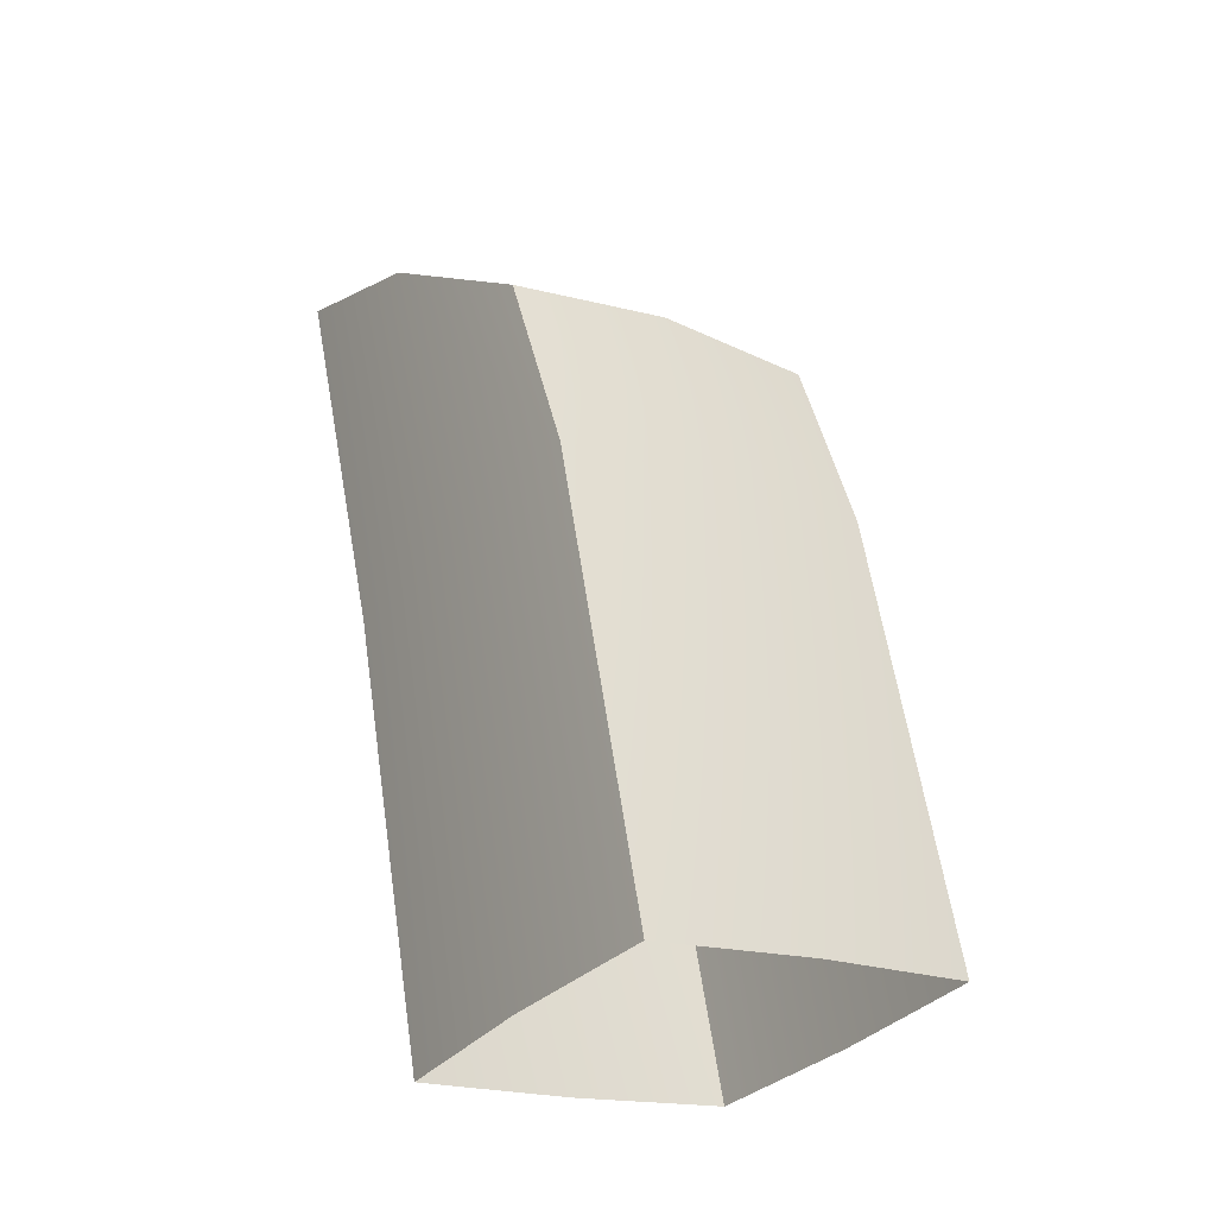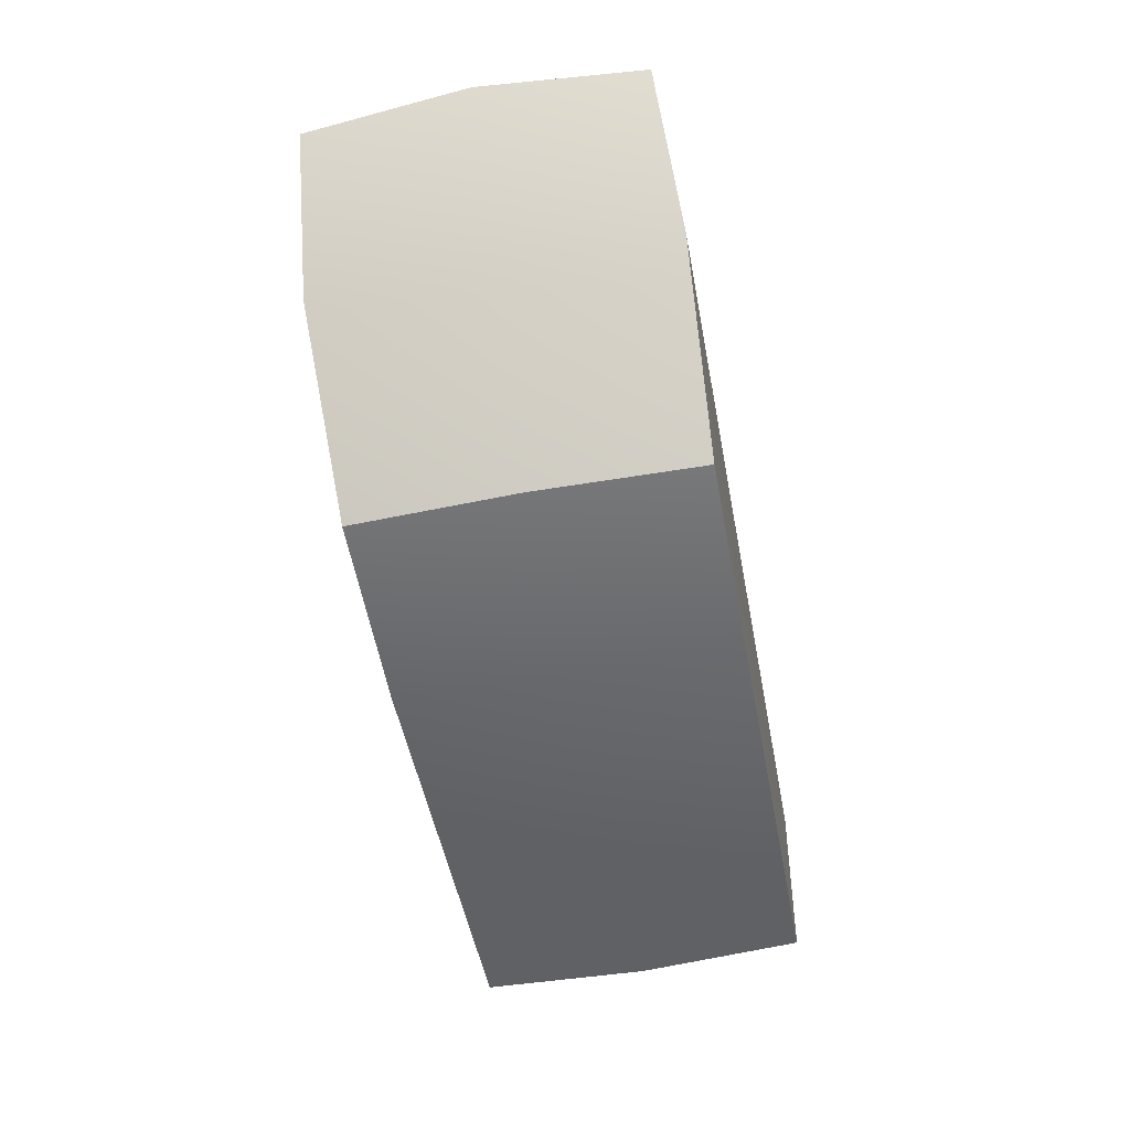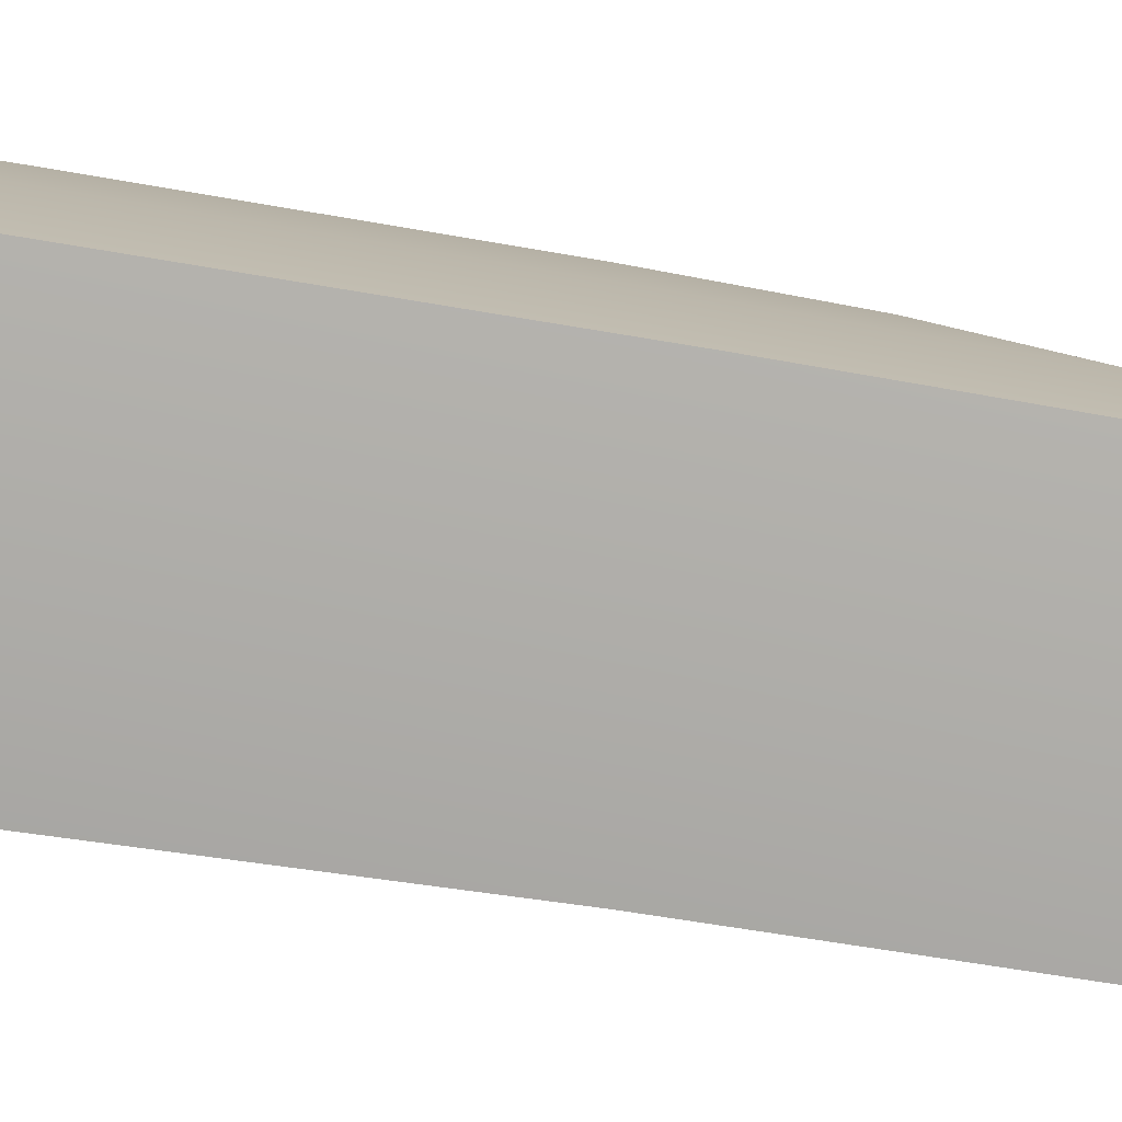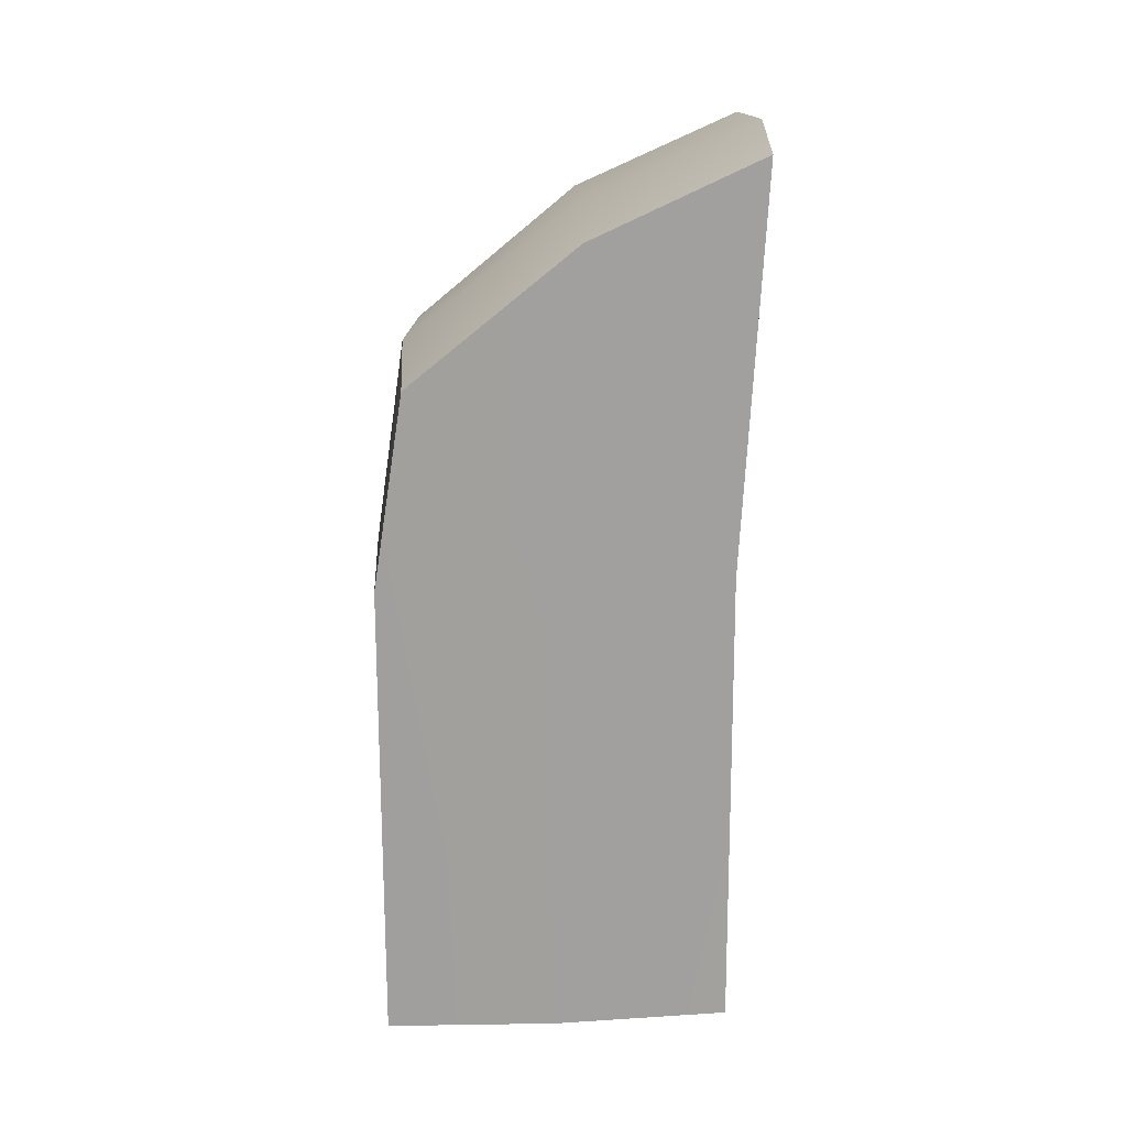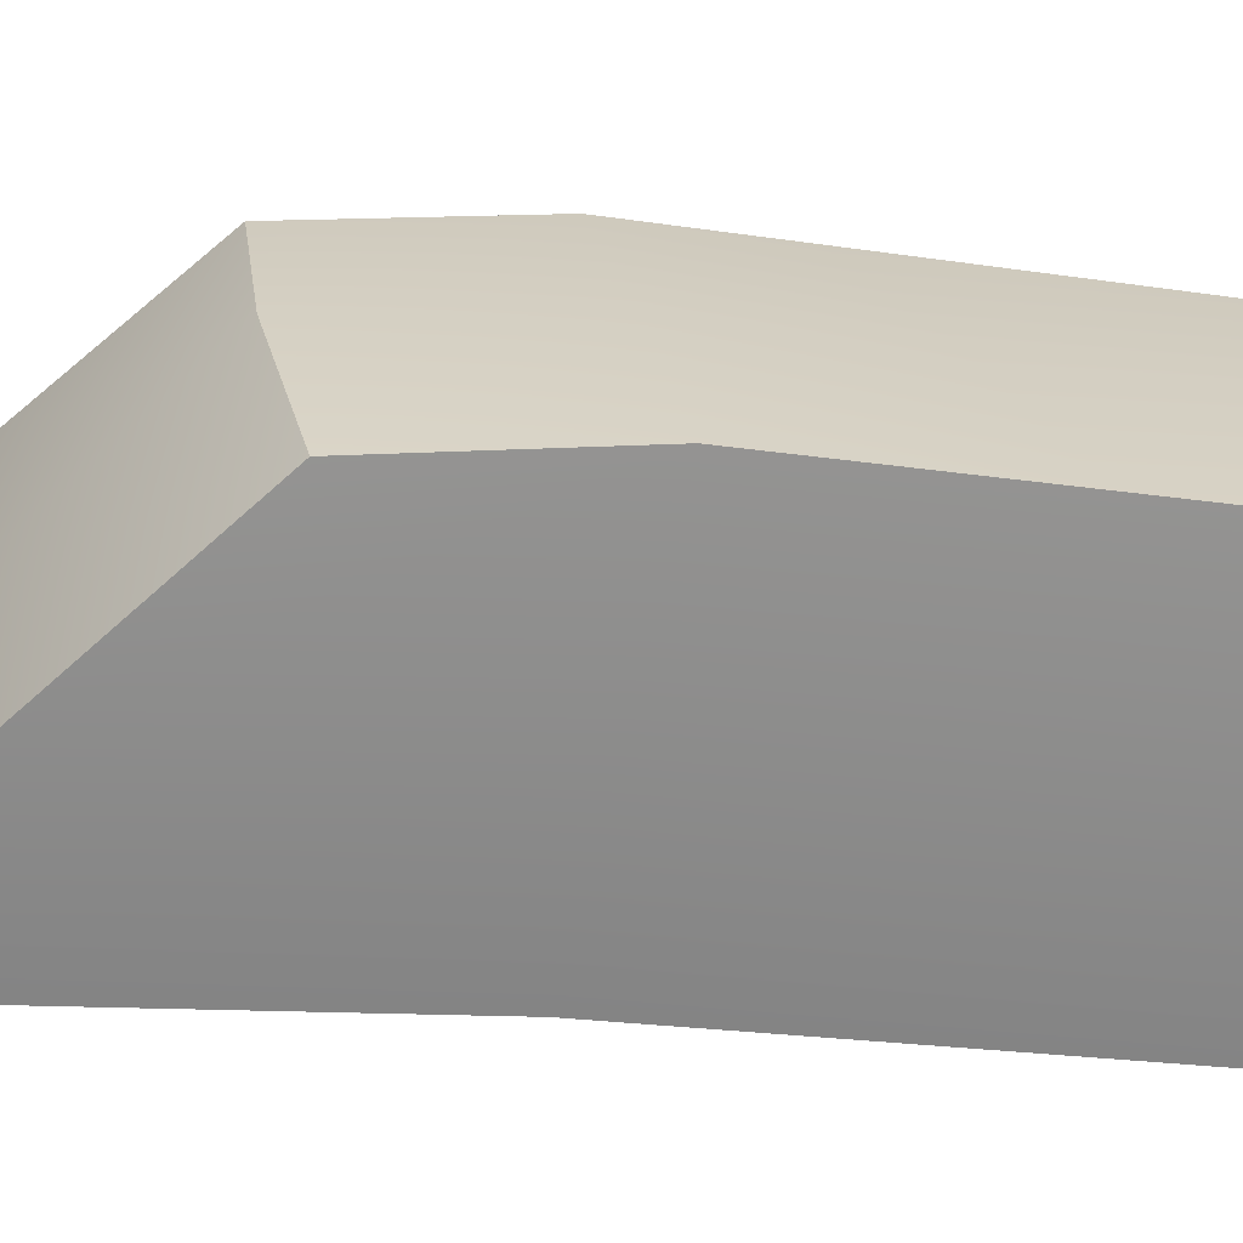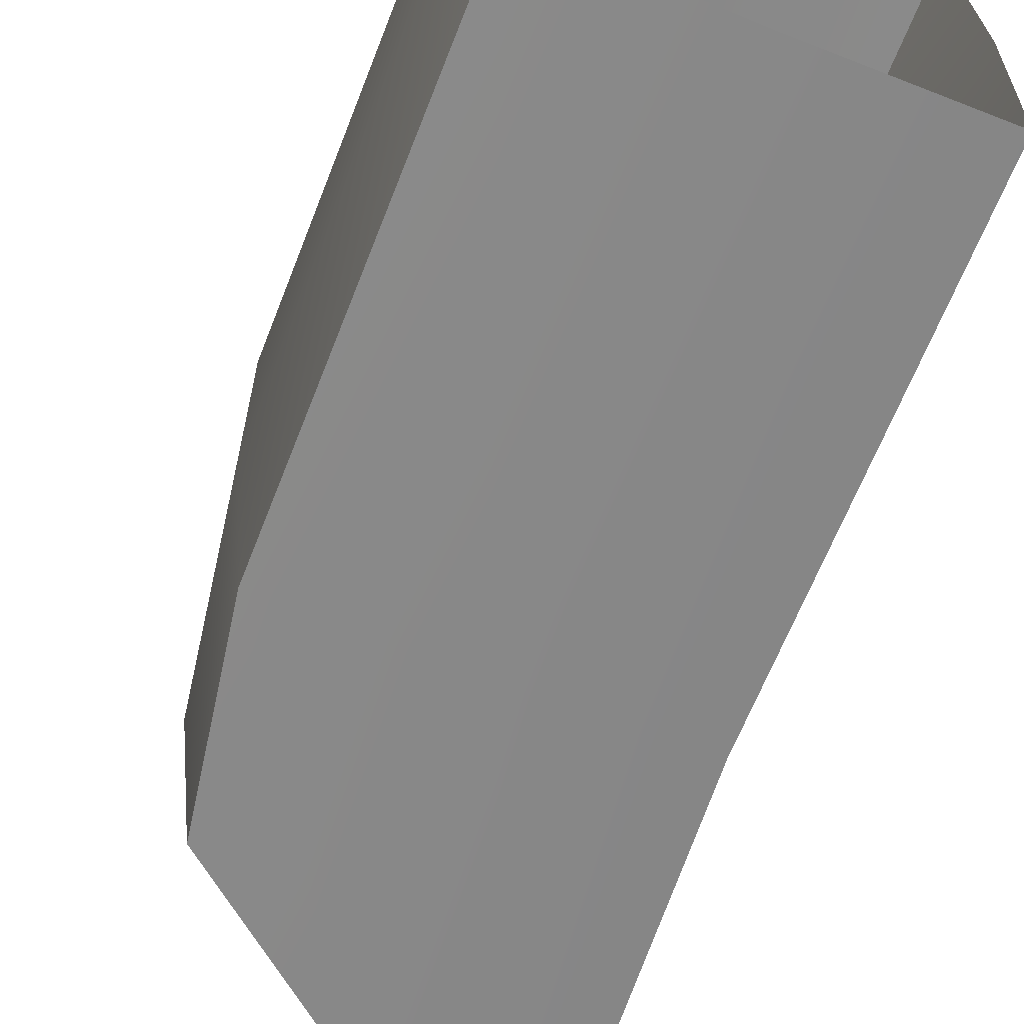
<metadata>
{"format":"obj","ext":"obj","renderer":"f3d","projection":"perspective","resolution":1024,"background":"white","views":[{"elev":-36.2,"azim":-122.6,"up":"+Y"},{"elev":41.8,"azim":-90.6,"up":"+Y"},{"elev":11.6,"azim":81.5,"up":"+Z"},{"elev":28.7,"azim":0.9,"up":"+Y"},{"elev":-64.0,"azim":-101.2,"up":"+Z"},{"elev":-52.3,"azim":-21.2,"up":"+Z"}]}
</metadata>
<code>
g default
v 0.2145 1.139 -0.5146
v -0.03241 1.026 -0.4985
v -0.2751 0.8312 -0.4433
v -0.2796 0.8923 -0.1994
v -0.2597 0.921 0.04955
v -0.01636 1.12 0.01776
v 0.2298 1.229 -0.02176
v 0.233 1.201 -0.2716
v -0.02506 1.09 -0.2434
v 0.1863 -0.1044 -0.2875
v -0.06467 -0.115 -0.2899
v -0.3149 -0.1213 -0.2688
v -0.3188 -0.07674 -0.02199
v -0.2996 -0.03145 0.224
v -0.04862 -0.02091 0.2264
v 0.2016 -0.01463 0.2053
v 0.2055 -0.05915 -0.0415
v -0.0681 0.5564 -0.412
v -0.3184 0.5501 -0.3909
v -0.3222 0.5947 -0.1441
v -0.303 0.6399 0.1019
v -0.05205 0.6505 0.1043
v 0.1982 0.6568 0.08324
v 0.2021 0.6122 -0.1636
v 0.1829 0.567 -0.4096
g FoodLBuckTeeth
f 1 25 18 2
f 2 18 19 3
f 3 19 20 4
f 4 20 21 5
f 5 21 22 6
f 6 22 23 7
f 7 23 24 8
f 8 24 25 1
f 7 8 9 6
f 8 1 2 9
f 6 9 4 5
f 9 2 3 4
f 18 11 12 19
f 20 19 12 13
f 21 20 13 14
f 22 21 14 15
f 23 22 15 16
f 24 23 16 17
f 25 24 17 10
f 18 25 10 11

</code>
